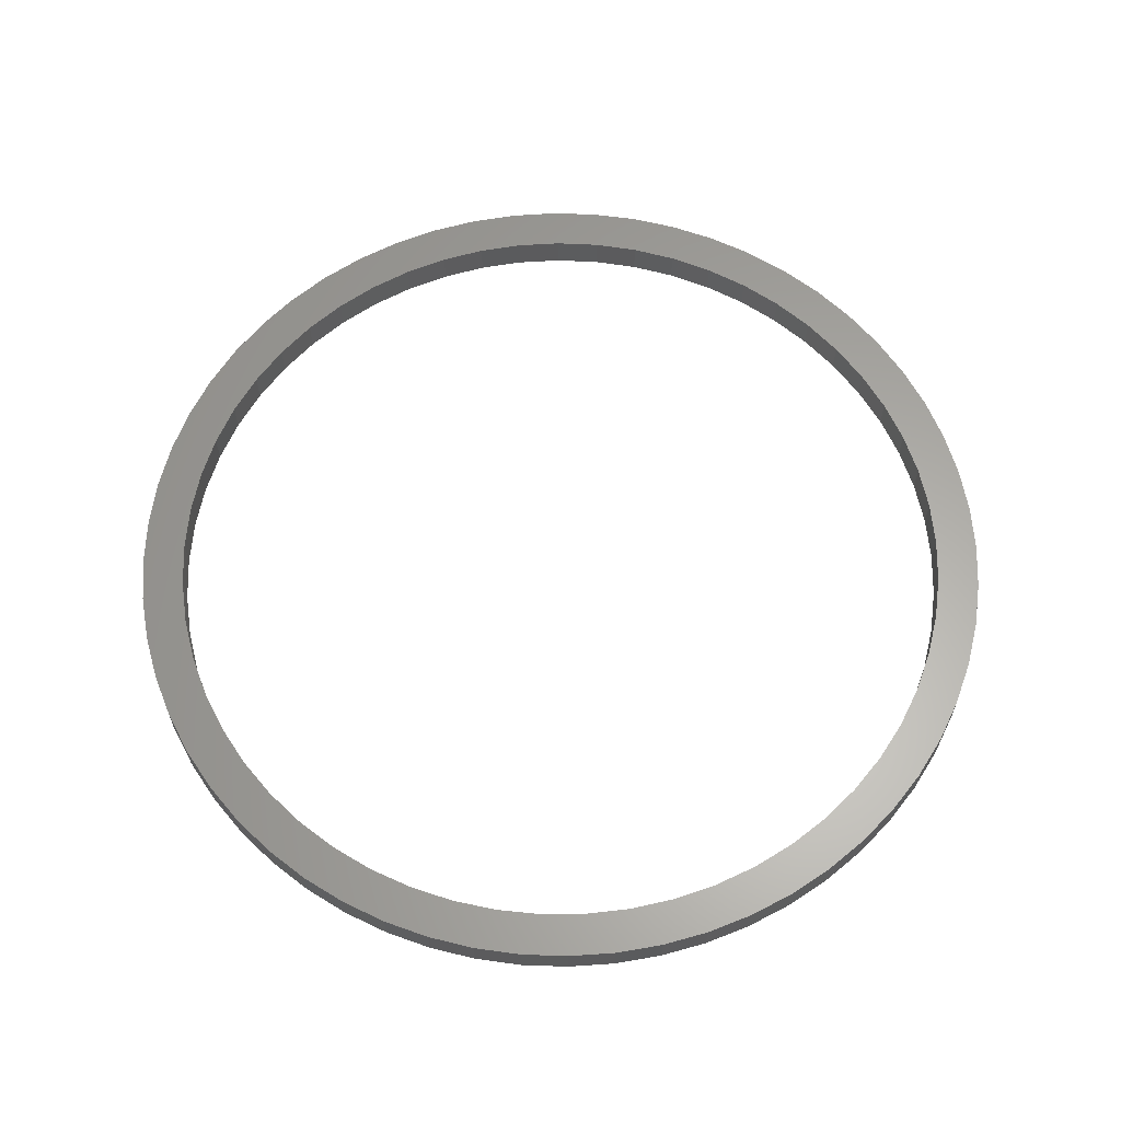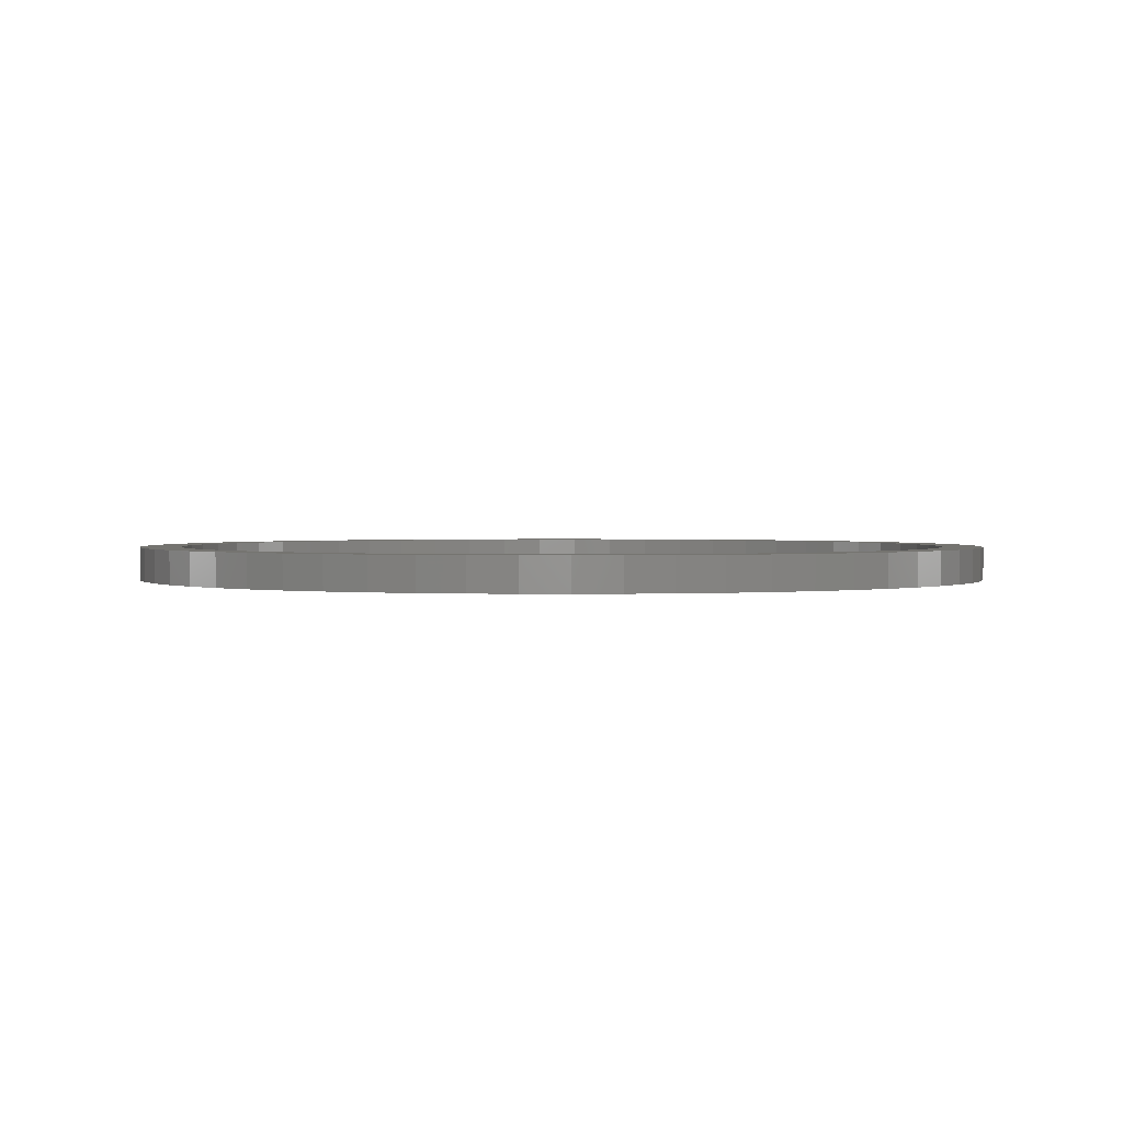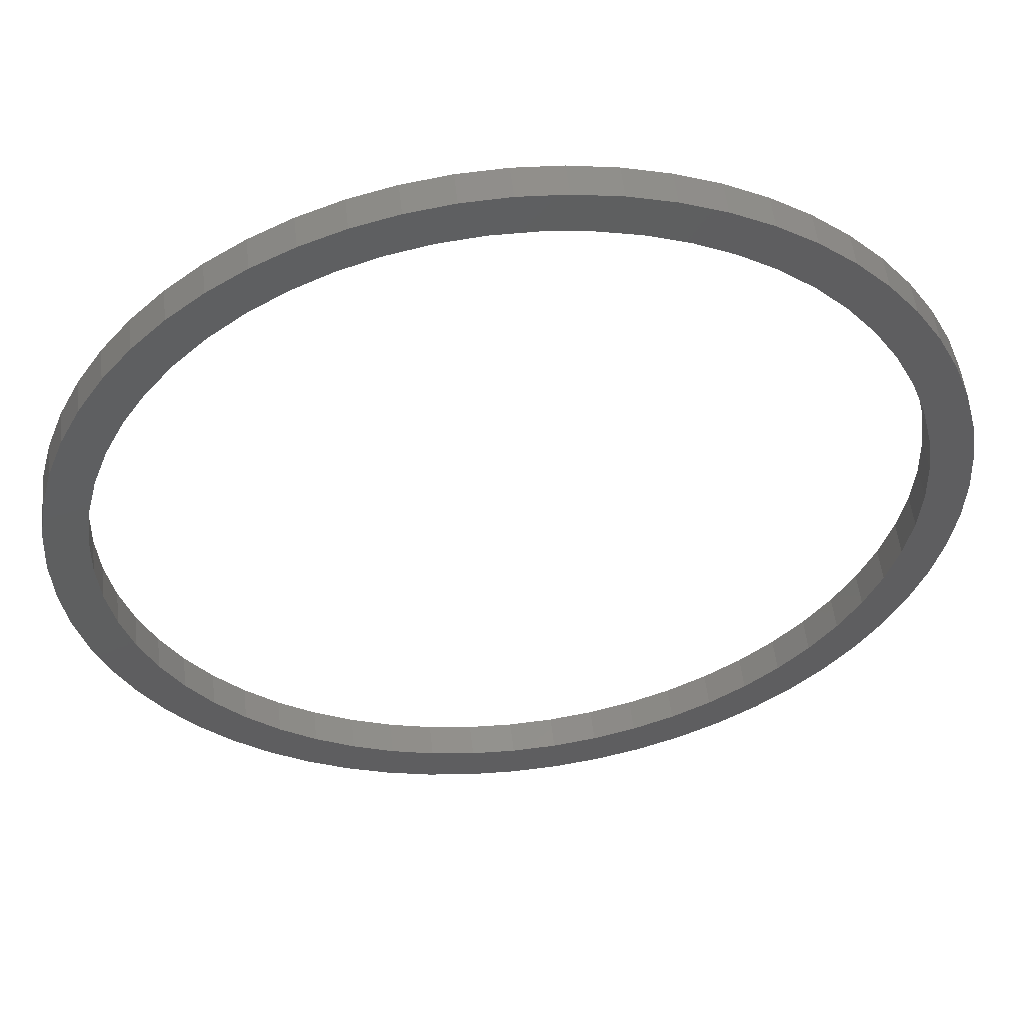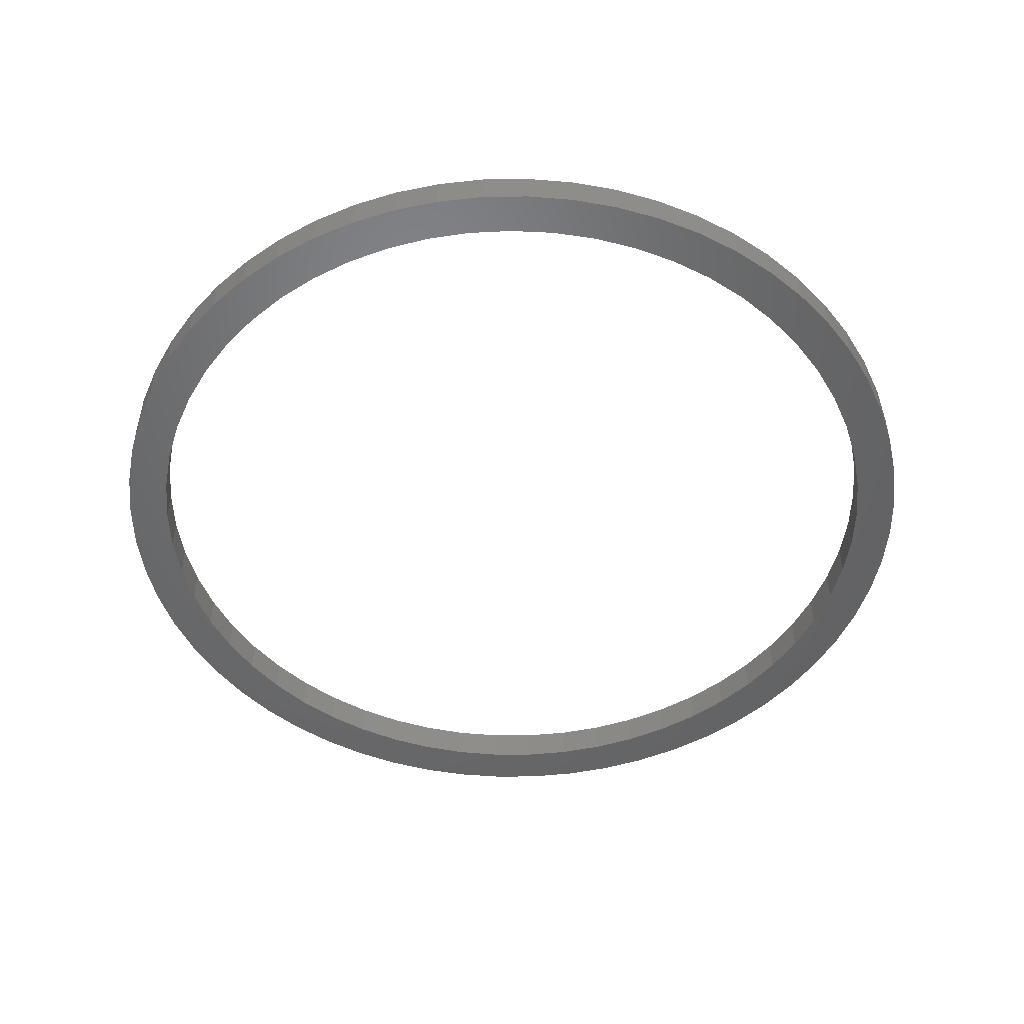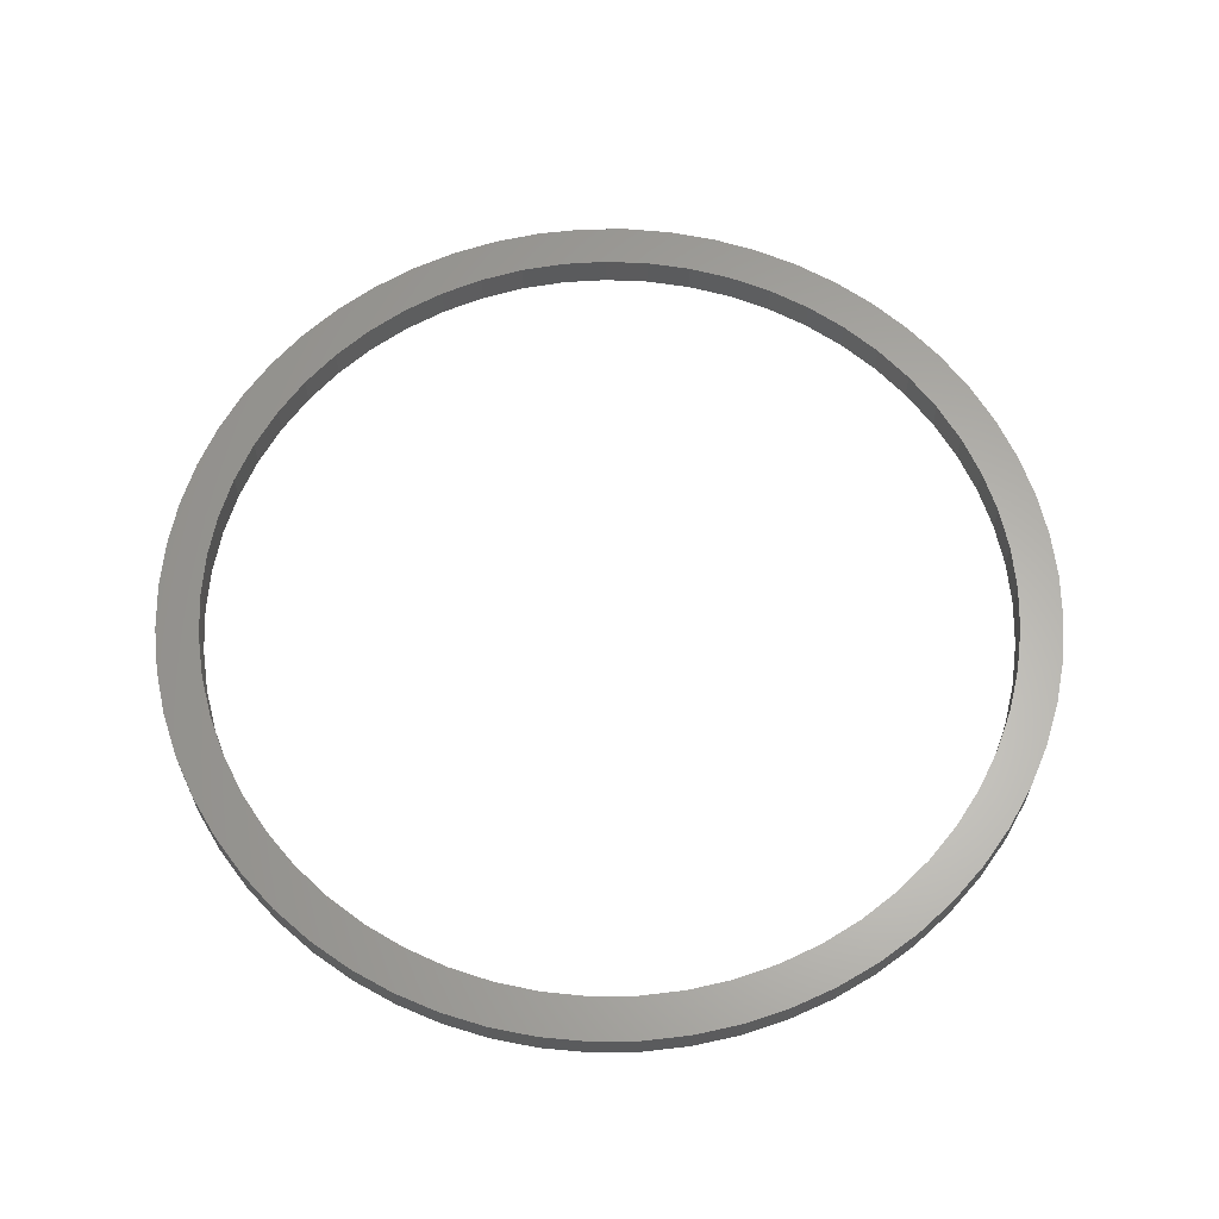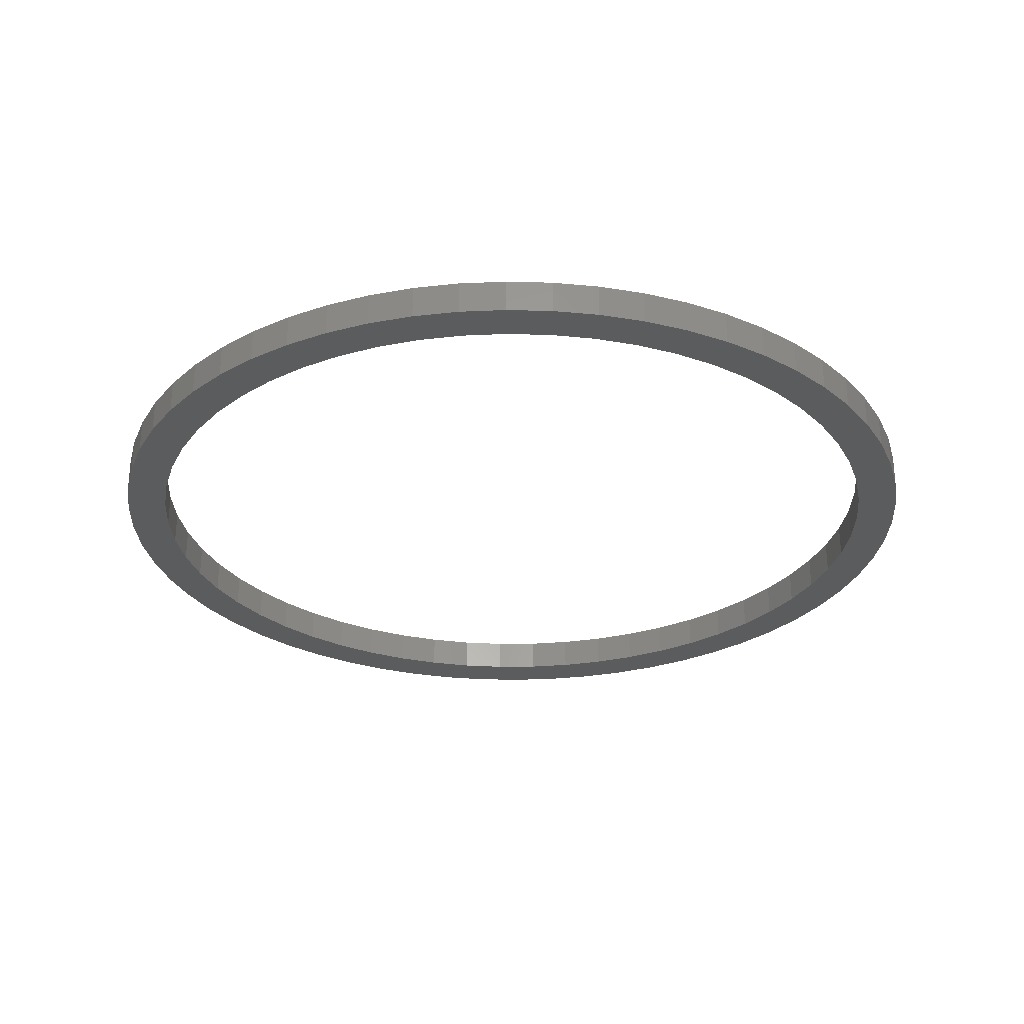
<metadata>
{"format":"stl","ext":"stl","renderer":"f3d","projection":"perspective","resolution":1024,"background":"white","views":[{"elev":62.5,"azim":-13.0,"up":"+Y"},{"elev":1.5,"azim":172.9,"up":"+Y"},{"elev":52.4,"azim":173.7,"up":"+Z"},{"elev":-49.1,"azim":-104.1,"up":"+Y"},{"elev":63.3,"azim":-63.7,"up":"+Y"},{"elev":-28.7,"azim":-179.2,"up":"+Y"}]}
</metadata>
<code>
# stl→obj: 234 verts, 468 faces
v -5.225 4 -47.21
v 0 0 -47.5
v 0 4 -47.5
v 5.225 0 -47.21
v 5.225 4 -47.21
v 10.39 0 -46.35
v 10.39 4 -46.35
v 15.42 0 -44.93
v 15.42 4 -44.93
v 20.27 0 -42.96
v 20.27 4 -42.96
v 24.87 0 -40.47
v 24.87 4 -40.47
v 29.18 0 -37.48
v 29.18 4 -37.48
v 33.12 0 -34.05
v 33.12 4 -34.05
v 36.67 0 -30.2
v 36.67 4 -30.2
v 39.77 0 -25.98
v 39.77 4 -25.98
v 42.38 0 -21.45
v 42.38 4 -21.45
v 44.48 0 -16.66
v 44.48 4 -16.66
v 46.05 0 -11.66
v 46.05 4 -11.66
v 47.05 0 -6.524
v 47.05 4 -6.524
v 47.48 0 -1.309
v 47.48 4 -1.309
v 47.34 0 3.923
v 47.34 4 3.923
v 46.62 0 9.106
v 46.62 4 9.106
v 45.33 0 14.18
v 45.33 4 14.18
v 43.5 0 19.08
v 43.5 4 19.08
v 41.14 0 23.75
v 41.14 4 23.75
v 38.27 0 28.13
v 38.27 4 28.13
v 34.95 0 32.17
v 34.95 4 32.17
v 31.2 0 35.82
v 31.2 4 35.82
v 27.07 0 39.03
v 27.07 4 39.03
v 22.61 0 41.77
v 22.61 4 41.77
v 17.87 0 44.01
v 17.87 4 44.01
v 12.92 0 45.71
v 12.92 4 45.71
v 7.818 0 46.85
v 7.818 4 46.85
v 2.617 0 47.43
v 2.617 4 47.43
v -2.617 0 47.43
v -2.617 4 47.43
v -7.818 0 46.85
v -7.818 4 46.85
v -12.92 0 45.71
v -12.92 4 45.71
v -17.87 0 44.01
v -17.87 4 44.01
v -22.61 0 41.77
v -22.61 4 41.77
v -27.07 0 39.03
v -27.07 4 39.03
v -31.2 0 35.82
v -31.2 4 35.82
v -34.95 0 32.17
v -34.95 4 32.17
v -38.27 0 28.13
v -38.27 4 28.13
v -41.14 0 23.75
v -41.14 4 23.75
v -43.5 0 19.08
v -43.5 4 19.08
v -45.33 0 14.18
v -45.33 4 14.18
v -46.62 0 9.106
v -46.62 4 9.106
v -47.34 0 3.923
v -47.34 4 3.923
v -47.48 0 -1.309
v -47.48 4 -1.309
v -47.05 0 -6.524
v -47.05 4 -6.524
v -46.05 0 -11.66
v -46.05 4 -11.66
v -44.48 0 -16.66
v -44.48 4 -16.66
v -42.38 0 -21.45
v -42.38 4 -21.45
v -39.77 0 -25.98
v -39.77 4 -25.98
v -36.67 0 -30.2
v -36.67 4 -30.2
v -33.12 0 -34.05
v -33.12 4 -34.05
v -29.18 0 -37.48
v -29.18 4 -37.48
v -24.87 0 -40.47
v -24.87 4 -40.47
v -20.27 0 -42.96
v -20.27 4 -42.96
v -15.42 0 -44.93
v -15.42 4 -44.93
v -10.39 0 -46.35
v -10.39 4 -46.35
v -5.225 0 -47.21
v 5.488 4 -52.21
v 0 0 -52.5
v 0 4 -52.5
v -5.488 0 -52.21
v -5.488 4 -52.21
v -10.92 0 -51.35
v -10.92 4 -51.35
v -16.22 0 -49.93
v -16.22 4 -49.93
v -21.35 0 -47.96
v -21.35 4 -47.96
v -26.25 0 -45.47
v -26.25 4 -45.47
v -30.86 0 -42.47
v -30.86 4 -42.47
v -35.13 0 -39.02
v -35.13 4 -39.02
v -39.02 0 -35.13
v -39.02 4 -35.13
v -42.47 0 -30.86
v -42.47 4 -30.86
v -45.47 0 -26.25
v -45.47 4 -26.25
v -47.96 0 -21.35
v -47.96 4 -21.35
v -49.93 0 -16.22
v -49.93 4 -16.22
v -51.35 0 -10.92
v -51.35 4 -10.92
v -52.21 0 -5.488
v -52.21 4 -5.488
v -52.5 0 0
v -52.5 4 0
v -52.21 0 5.488
v -52.21 4 5.488
v -51.35 0 10.92
v -51.35 4 10.92
v -49.93 0 16.22
v -49.93 4 16.22
v -47.96 0 21.35
v -47.96 4 21.35
v -45.47 0 26.25
v -45.47 4 26.25
v -42.47 0 30.86
v -42.47 4 30.86
v -39.02 0 35.13
v -39.02 4 35.13
v -35.13 0 39.02
v -35.13 4 39.02
v -30.86 0 42.47
v -30.86 4 42.47
v -26.25 0 45.47
v -26.25 4 45.47
v -21.35 0 47.96
v -21.35 4 47.96
v -16.22 0 49.93
v -16.22 4 49.93
v -10.92 0 51.35
v -10.92 4 51.35
v -5.488 0 52.21
v -5.488 4 52.21
v 0 4 52.5
v 0 0 52.5
v 5.488 4 52.21
v 5.488 0 52.21
v 10.92 0 51.35
v 5.488 0 -52.21
v 10.92 4 -51.35
v 10.92 0 -51.35
v 16.22 4 -49.93
v 16.22 0 -49.93
v 21.35 4 -47.96
v 21.35 0 -47.96
v 26.25 4 -45.47
v 26.25 0 -45.47
v 30.86 4 -42.47
v 30.86 0 -42.47
v 35.13 4 -39.02
v 35.13 0 -39.02
v 39.02 4 -35.13
v 39.02 0 -35.13
v 42.47 4 -30.86
v 42.47 0 -30.86
v 45.47 4 -26.25
v 45.47 0 -26.25
v 47.96 4 -21.35
v 47.96 0 -21.35
v 49.93 4 -16.22
v 49.93 0 -16.22
v 51.35 4 -10.92
v 51.35 0 -10.92
v 52.21 4 -5.488
v 52.21 0 -5.488
v 52.5 4 0
v 52.5 0 0
v 52.21 4 5.488
v 52.21 0 5.488
v 51.35 4 10.92
v 51.35 0 10.92
v 49.93 4 16.22
v 49.93 0 16.22
v 47.96 4 21.35
v 47.96 0 21.35
v 45.47 4 26.25
v 45.47 0 26.25
v 42.47 4 30.86
v 42.47 0 30.86
v 39.02 4 35.13
v 39.02 0 35.13
v 35.13 4 39.02
v 35.13 0 39.02
v 30.86 4 42.47
v 30.86 0 42.47
v 26.25 4 45.47
v 26.25 0 45.47
v 21.35 4 47.96
v 21.35 0 47.96
v 16.22 4 49.93
v 16.22 0 49.93
v 10.92 4 51.35
f 1 2 3
f 3 2 4
f 3 4 5
f 5 4 6
f 5 6 7
f 7 6 8
f 7 8 9
f 9 8 10
f 9 10 11
f 11 10 12
f 11 12 13
f 13 12 14
f 13 14 15
f 15 14 16
f 15 16 17
f 17 16 18
f 17 18 19
f 19 18 20
f 19 20 21
f 21 20 22
f 21 22 23
f 23 22 24
f 23 24 25
f 25 24 26
f 25 26 27
f 27 26 28
f 27 28 29
f 29 28 30
f 29 30 31
f 31 30 32
f 31 32 33
f 33 32 34
f 33 34 35
f 35 34 36
f 35 36 37
f 37 36 38
f 37 38 39
f 39 38 40
f 39 40 41
f 41 40 42
f 41 42 43
f 43 42 44
f 43 44 45
f 45 44 46
f 45 46 47
f 47 46 48
f 47 48 49
f 49 48 50
f 49 50 51
f 51 50 52
f 51 52 53
f 53 52 54
f 53 54 55
f 55 54 56
f 55 56 57
f 57 56 58
f 57 58 59
f 59 58 60
f 59 60 61
f 61 60 62
f 61 62 63
f 63 62 64
f 63 64 65
f 65 64 66
f 65 66 67
f 67 66 68
f 67 68 69
f 69 68 70
f 69 70 71
f 71 70 72
f 71 72 73
f 73 72 74
f 73 74 75
f 75 74 76
f 75 76 77
f 77 76 78
f 77 78 79
f 79 78 80
f 79 80 81
f 81 80 82
f 81 82 83
f 83 82 84
f 83 84 85
f 85 84 86
f 85 86 87
f 87 86 88
f 87 88 89
f 89 88 90
f 89 90 91
f 91 90 92
f 91 92 93
f 93 92 94
f 93 94 95
f 95 94 96
f 95 96 97
f 97 96 98
f 97 98 99
f 99 98 100
f 99 100 101
f 101 100 102
f 101 102 103
f 103 102 104
f 103 104 105
f 105 104 106
f 105 106 107
f 107 106 108
f 107 108 109
f 109 108 110
f 109 110 111
f 111 110 112
f 111 112 113
f 113 112 114
f 113 114 1
f 1 114 2
f 115 116 117
f 117 116 118
f 117 118 119
f 119 118 120
f 119 120 121
f 121 120 122
f 121 122 123
f 123 122 124
f 123 124 125
f 125 124 126
f 125 126 127
f 127 126 128
f 127 128 129
f 129 128 130
f 129 130 131
f 131 130 132
f 131 132 133
f 133 132 134
f 133 134 135
f 135 134 136
f 135 136 137
f 137 136 138
f 137 138 139
f 139 138 140
f 139 140 141
f 141 140 142
f 141 142 143
f 143 142 144
f 143 144 145
f 145 144 146
f 145 146 147
f 147 146 148
f 147 148 149
f 149 148 150
f 149 150 151
f 151 150 152
f 151 152 153
f 153 152 154
f 153 154 155
f 155 154 156
f 155 156 157
f 157 156 158
f 157 158 159
f 159 158 160
f 159 160 161
f 161 160 162
f 161 162 163
f 163 162 164
f 163 164 165
f 165 164 166
f 165 166 167
f 167 166 168
f 167 168 169
f 169 168 170
f 169 170 171
f 171 170 172
f 171 172 173
f 173 172 174
f 173 174 175
f 175 174 176
f 176 174 177
f 176 177 178
f 178 177 179
f 178 179 180
f 116 115 181
f 181 115 182
f 181 182 183
f 183 182 184
f 183 184 185
f 185 184 186
f 185 186 187
f 187 186 188
f 187 188 189
f 189 188 190
f 189 190 191
f 191 190 192
f 191 192 193
f 193 192 194
f 193 194 195
f 195 194 196
f 195 196 197
f 197 196 198
f 197 198 199
f 199 198 200
f 199 200 201
f 201 200 202
f 201 202 203
f 203 202 204
f 203 204 205
f 205 204 206
f 205 206 207
f 207 206 208
f 207 208 209
f 209 208 210
f 209 210 211
f 211 210 212
f 211 212 213
f 213 212 214
f 213 214 215
f 215 214 216
f 215 216 217
f 217 216 218
f 217 218 219
f 219 218 220
f 219 220 221
f 221 220 222
f 221 222 223
f 223 222 224
f 223 224 225
f 225 224 226
f 225 226 227
f 227 226 228
f 227 228 229
f 229 228 230
f 229 230 231
f 231 230 232
f 231 232 233
f 233 232 234
f 233 234 180
f 180 234 178
f 115 117 3
f 3 117 119
f 3 119 1
f 1 119 121
f 1 121 113
f 113 121 123
f 113 123 111
f 111 123 125
f 111 125 109
f 109 125 127
f 109 127 107
f 107 127 129
f 107 129 105
f 105 129 131
f 105 131 103
f 103 131 133
f 103 133 101
f 101 133 135
f 101 135 99
f 99 135 137
f 99 137 97
f 97 137 139
f 97 139 95
f 95 139 141
f 95 141 93
f 93 141 143
f 93 143 91
f 91 143 145
f 91 145 89
f 89 145 147
f 89 147 87
f 87 147 149
f 87 149 85
f 85 149 151
f 85 151 83
f 83 151 153
f 83 153 81
f 81 153 155
f 81 155 79
f 79 155 157
f 79 157 159
f 79 159 77
f 77 159 161
f 77 161 75
f 75 161 163
f 75 163 73
f 73 163 165
f 73 165 71
f 71 165 167
f 71 167 69
f 69 167 169
f 69 169 67
f 67 169 171
f 67 171 65
f 65 171 173
f 65 173 63
f 63 173 175
f 63 175 61
f 61 175 176
f 61 176 59
f 59 176 178
f 59 178 57
f 57 178 234
f 57 234 55
f 55 234 232
f 55 232 53
f 53 232 230
f 53 230 51
f 51 230 228
f 51 228 49
f 49 228 226
f 49 226 47
f 47 226 224
f 47 224 45
f 45 224 222
f 45 222 43
f 43 222 220
f 43 220 41
f 41 220 218
f 41 218 216
f 41 216 39
f 39 216 214
f 39 214 37
f 37 214 212
f 37 212 35
f 35 212 210
f 35 210 33
f 33 210 208
f 33 208 31
f 31 208 206
f 31 206 29
f 29 206 204
f 29 204 27
f 27 204 202
f 27 202 25
f 25 202 200
f 25 200 23
f 23 200 198
f 23 198 21
f 21 198 196
f 21 196 19
f 19 196 194
f 19 194 17
f 17 194 192
f 17 192 15
f 15 192 190
f 15 190 13
f 13 190 188
f 13 188 11
f 11 188 186
f 11 186 9
f 9 186 184
f 9 184 7
f 7 184 182
f 7 182 5
f 5 182 115
f 5 115 3
f 118 116 2
f 2 116 181
f 2 181 4
f 4 181 183
f 4 183 6
f 6 183 185
f 6 185 8
f 8 185 187
f 8 187 10
f 10 187 189
f 10 189 12
f 12 189 191
f 12 191 14
f 14 191 193
f 14 193 16
f 16 193 195
f 16 195 18
f 18 195 197
f 18 197 20
f 20 197 199
f 20 199 22
f 22 199 201
f 22 201 24
f 24 201 203
f 24 203 26
f 26 203 205
f 26 205 28
f 28 205 207
f 28 207 30
f 30 207 209
f 30 209 32
f 32 209 211
f 32 211 34
f 34 211 213
f 34 213 36
f 36 213 215
f 36 215 38
f 38 215 217
f 38 217 40
f 40 217 219
f 40 219 221
f 40 221 42
f 42 221 223
f 42 223 44
f 44 223 225
f 44 225 46
f 46 225 227
f 46 227 48
f 48 227 229
f 48 229 50
f 50 229 231
f 50 231 52
f 52 231 233
f 52 233 54
f 54 233 180
f 54 180 56
f 56 180 179
f 56 179 58
f 58 179 177
f 58 177 60
f 60 177 174
f 60 174 62
f 62 174 172
f 62 172 64
f 64 172 170
f 64 170 66
f 66 170 168
f 66 168 68
f 68 168 166
f 68 166 70
f 70 166 164
f 70 164 72
f 72 164 162
f 72 162 74
f 74 162 160
f 74 160 76
f 76 160 158
f 76 158 78
f 78 158 156
f 78 156 154
f 78 154 80
f 80 154 152
f 80 152 82
f 82 152 150
f 82 150 84
f 84 150 148
f 84 148 86
f 86 148 146
f 86 146 88
f 88 146 144
f 88 144 90
f 90 144 142
f 90 142 92
f 92 142 140
f 92 140 94
f 94 140 138
f 94 138 96
f 96 138 136
f 96 136 98
f 98 136 134
f 98 134 100
f 100 134 132
f 100 132 102
f 102 132 130
f 102 130 104
f 104 130 128
f 104 128 106
f 106 128 126
f 106 126 108
f 108 126 124
f 108 124 110
f 110 124 122
f 110 122 112
f 112 122 120
f 112 120 114
f 114 120 118
f 114 118 2

</code>
